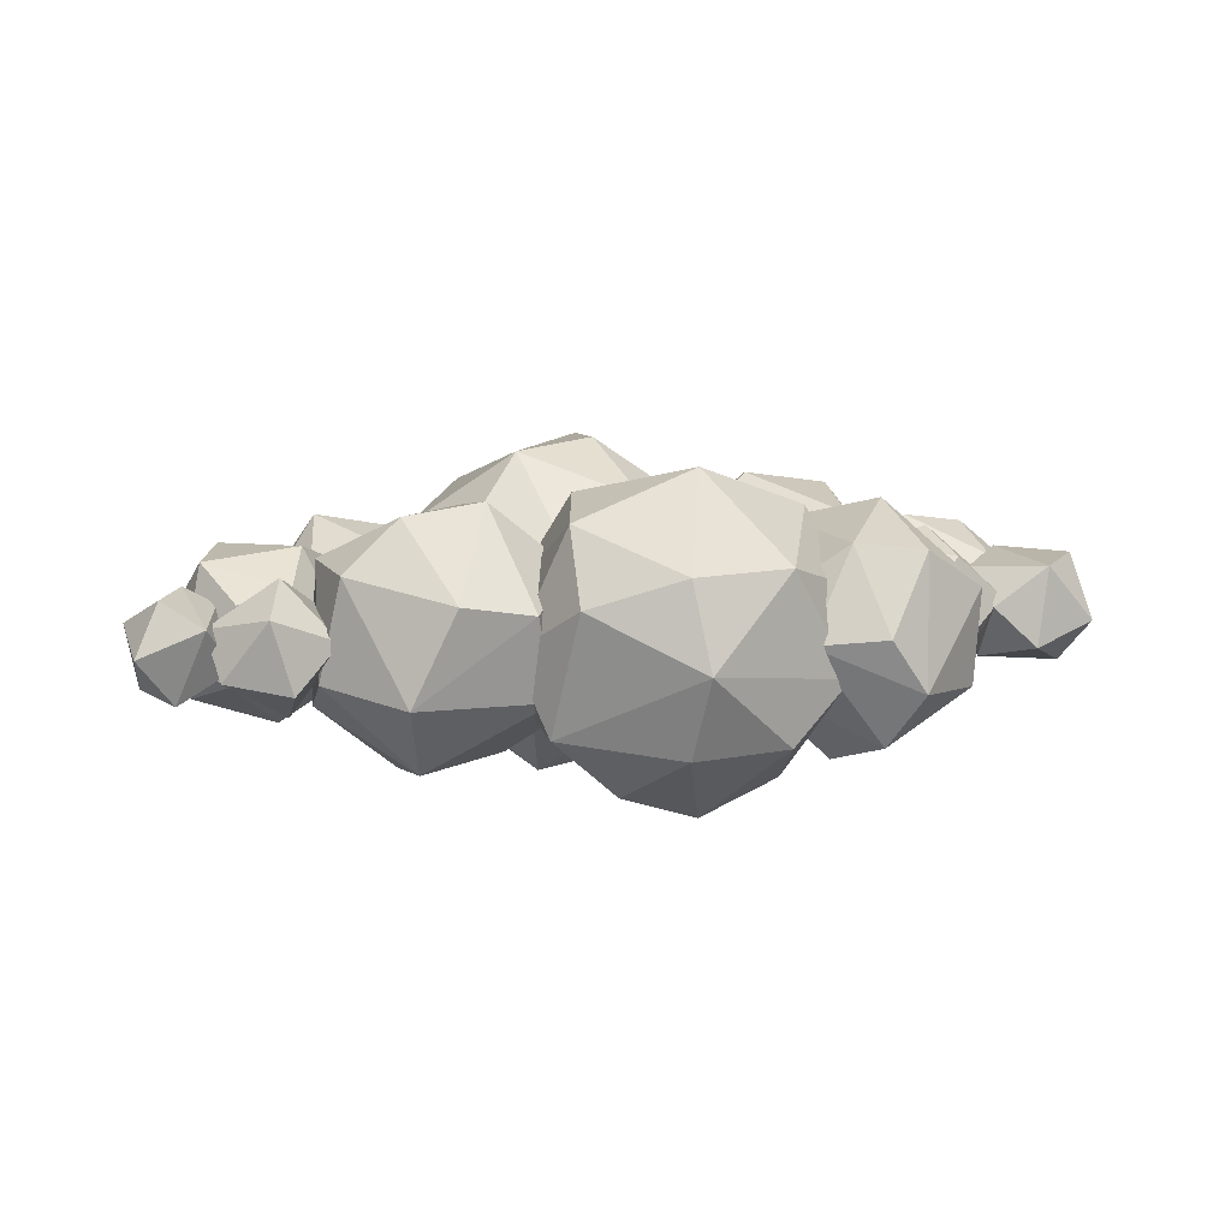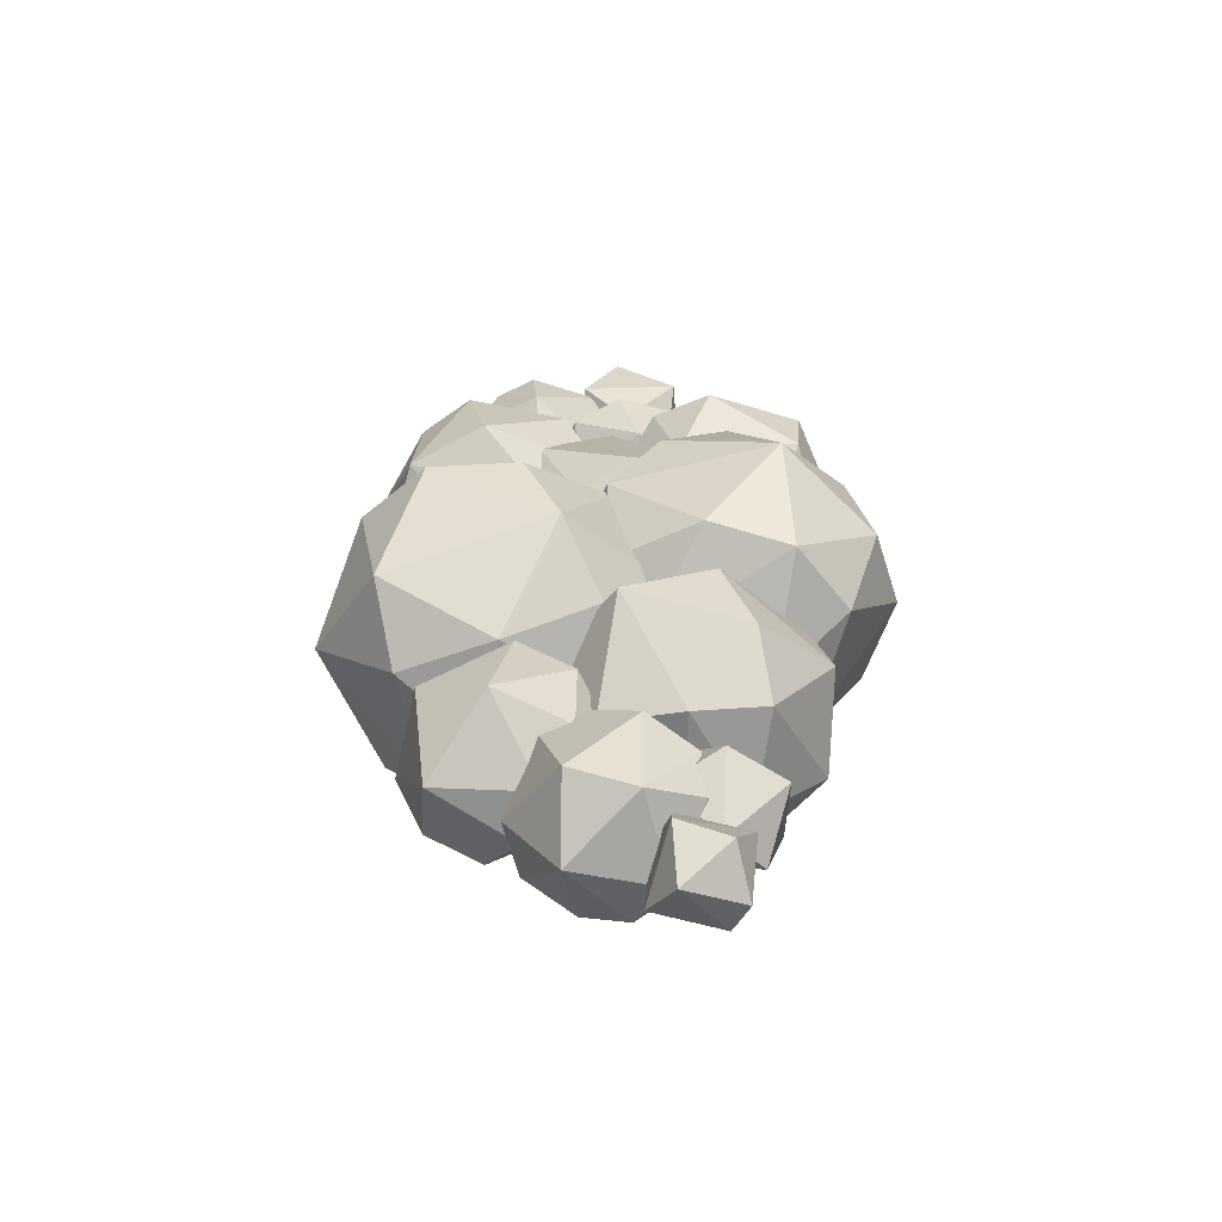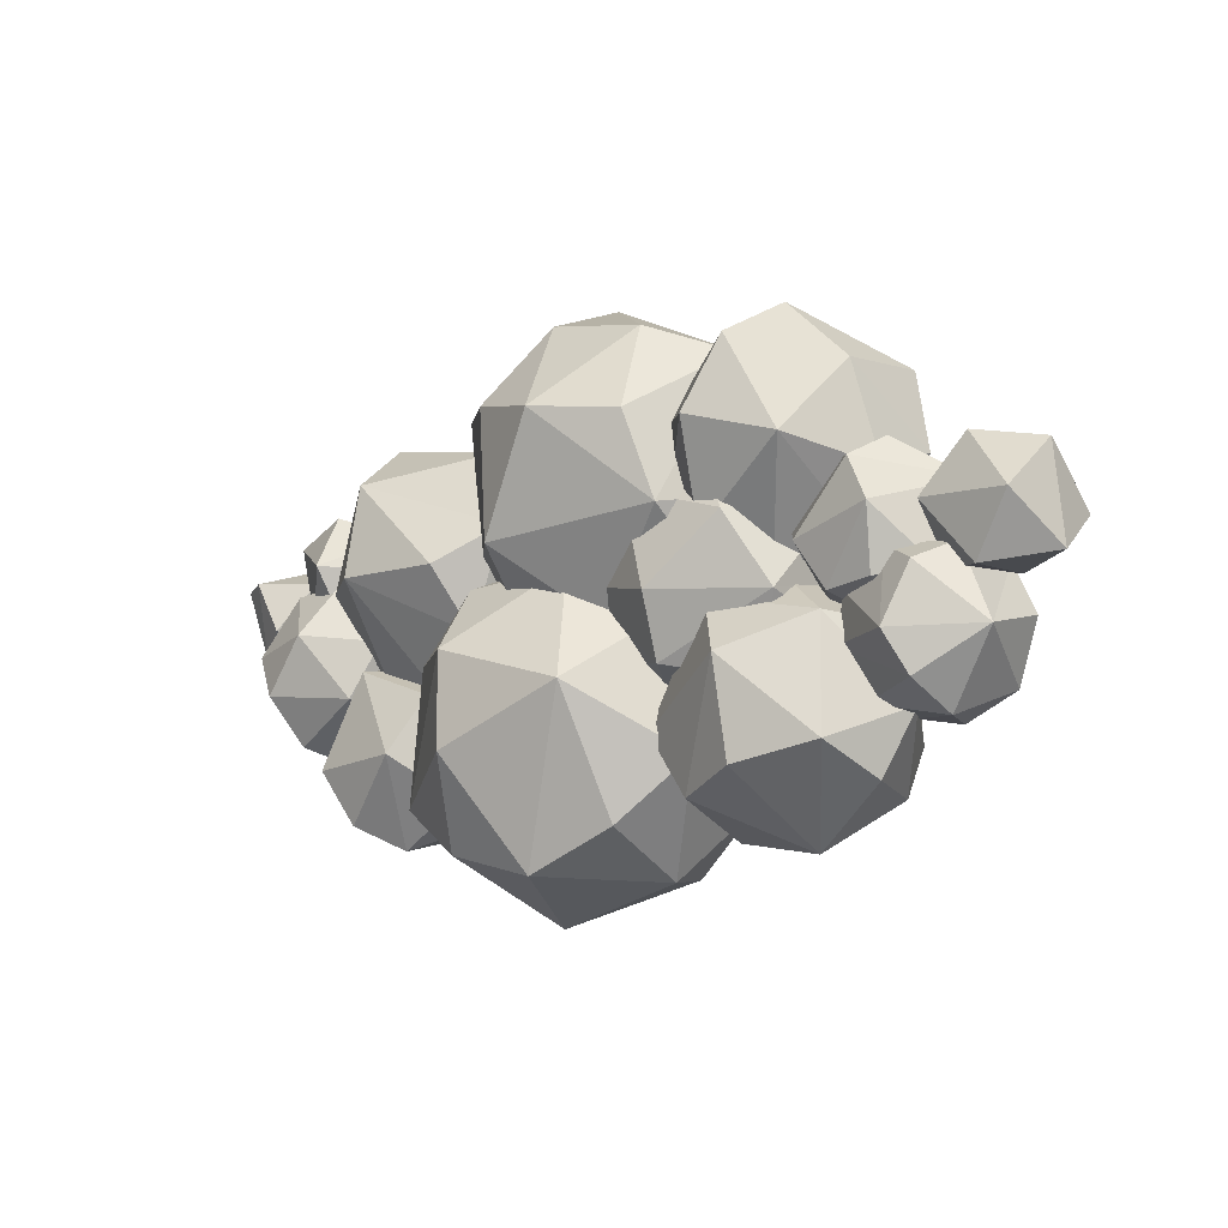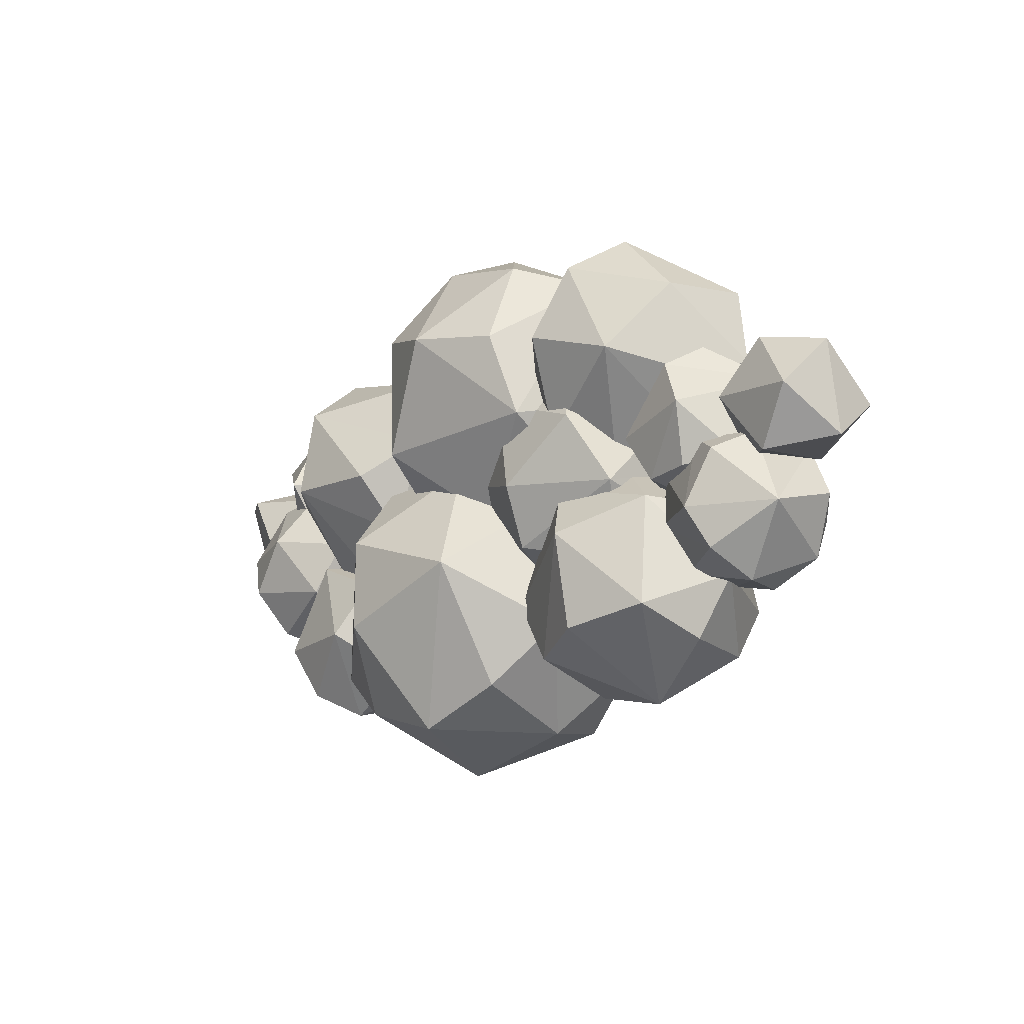
<metadata>
{"format":"obj","ext":"obj","renderer":"f3d","projection":"perspective","resolution":1024,"background":"white","views":[{"elev":10.2,"azim":165.0,"up":"+Z"},{"elev":30.7,"azim":86.7,"up":"+Z"},{"elev":-10.6,"azim":-140.2,"up":"+Y"},{"elev":-12.3,"azim":-130.7,"up":"+Y"}]}
</metadata>
<code>
o Icosphere.006_Icosphere.000
v 2.129 -0.02007 -0.1018
v 1.838 0.03032 0.01987
v 1.814 0.3121 -0.08926
v 2.25 0.09288 0.08959
v 2.226 0.3746 -0.01954
v 2.116 0.32 0.2164
v 1.948 0.08497 -0.2161
v 2.203 0.3013 -0.1547
v 2.003 0.08878 0.2344
v 1.861 0.1037 0.155
v 2.061 0.3162 -0.2341
v 1.935 0.425 0.1022
v -1.595 -0.07279 -0.05265
v -1.983 0.1602 -0.2692
v -1.752 0.4315 -0.1564
v -1.566 0.3588 0.02803
v -1.809 0.4084 0.2145
v -1.806 -0.09636 -0.2142
v -2.07 -0.04551 -0.008774
v -1.572 0.1828 -0.2286
v -1.53 0.1438 0.1809
v -1.74 -0.05514 0.2441
v -2.043 0.1293 0.2289
v -2.045 0.3789 -0.05077
v -1.171 -0.3098 0.1945
v -1.402 -0.3126 0.3676
v -1.622 -0.627 -0.0996
v -1.244 -0.547 -0.1015
v -1.373 0.06492 0.09993
v -1.846 -0.3128 -0.1674
v -1.492 -0.3189 -0.379
v -1.213 -0.1228 -0.1972
v -1.579 -0.05686 -0.2969
v -1.305 -0.5856 0.135
v -1.687 -0.3209 0.3283
v -1.511 -0.6236 0.1664
v -1.719 -0.503 0.2236
v -1.169 -0.3308 -0.1944
v -1.224 -0.06984 0.1704
v -1.711 -0.008427 0.2036
v -1.826 -0.2313 0.1947
v -1.572 -0.5015 -0.3064
v -1.407 0.02955 -0.2083
v -1.691 0.02346 -0.1346
v -0.9918 -0.1268 0.04827
v -1.297 -0.247 0.06137
v -1.423 0.179 -0.3489
v -1.053 0.08132 -0.3026
v -1.238 0.4801 0.1417
v -1.182 -0.1267 -0.2711
v -1.557 -0.1236 0.06543
v -1.393 -0.09997 -0.2827
v -1.586 -0.05958 -0.1351
v -0.9213 0.1938 -0.1261
v -1.26 -0.1257 0.2885
v -1.637 0.06369 0.1264
v -1.298 0.3831 -0.2881
v -1.338 0.09209 0.3748
v -1.634 0.3063 0.06324
v -1.371 0.4804 -0.1139
v -1.001 0.381 -0.0651
v -1.07 0.1783 0.3147
v -0.9717 0.317 0.1354
v -1.376 0.3841 0.2714
v -0.9714 -0.2585 0.211
v -0.8307 -0.4266 -0.1689
v -0.05689 0.3156 -0.2106
v -0.5967 0.5408 -0.2582
v -0.4316 -0.4837 0.2585
v -0.2091 -0.1609 0.4552
v -0.01883 -0.2579 -0.09223
v -0.2893 -0.5112 -0.03037
v -0.7306 -0.3207 0.4173
v -0.4876 -0.3559 -0.4327
v -0.03971 0.02121 -0.3429
v 0.01539 0.09639 0.1698
v -0.3388 0.1191 0.5514
v -0.9886 0.0359 0.3432
v -0.5073 -0.08065 -0.5492
v -0.9802 -0.0981 -0.331
v -0.5407 0.413 0.4331
v -1.009 0.315 0.09256
v -0.8192 0.218 -0.4548
v -0.1976 0.4837 0.1692
v -0.2977 0.3778 -0.417
v -0.739 0.5683 0.0307
v 1.409 0.1845 0.1157
v 1.695 0.5812 0.1596
v 1.887 0.4734 -0.1153
v 1.6 0.5763 -0.1666
v 1.622 0.3311 0.2924
v 1.695 0.0816 0.167
v 1.935 0.2973 0.08405
v 1.397 0.4966 0.03861
v 1.565 0.1135 -0.1812
v 1.356 0.3147 0.001889
v 1.816 0.1094 -0.0982
v 1.597 0.3342 -0.3014
v 2.031 -0.3278 0.02773
v 1.376 -0.2983 -0.2919
v 1.808 -0.2562 -0.3745
v 1.918 -0.01404 0.3174
v 1.487 0.0183 0.3749
v 1.311 0.1481 -0.001919
v 2.008 0.09576 -0.0949
v 1.795 0.248 0.1692
v 1.651 -0.5488 -0.01159
v 1.733 -0.4799 -0.2259
v 1.437 -0.3966 0.2525
v 1.33 -0.4125 0.03889
v 1.971 -0.05056 -0.2814
v 1.814 -0.3131 0.355
v 1.324 -0.1874 0.2817
v 1.606 0.000989 -0.3955
v 1.272 -0.04017 -0.2039
v 1.83 0.2314 -0.1808
v 1.562 0.242 0.2262
v 1.552 0.2532 -0.1929
v 1.536 -0.8503 0.08091
v 1.003 -0.588 -0.429
v 1.471 -0.6197 -0.3577
v 1.355 -0.5844 0.4292
v 0.9064 -0.4706 0.358
v 0.8849 -0.198 -0.02204
v 1.323 -0.1794 -0.2619
v 1.611 -0.3821 0.09315
v 1.234 -0.1112 0.1514
v 1.143 -0.9791 -0.1511
v 1.314 -0.8701 -0.3103
v 0.851 -0.8478 0.08738
v 0.8203 -0.7825 -0.1598
v 1.625 -0.4724 -0.1476
v 1.2 -0.8747 0.3344
v 0.7522 -0.6178 0.1479
v 0.8983 -0.3263 -0.2922
v 1.417 -0.2446 0.2748
v 1.064 -0.2201 0.3106
v 0.6469 0.1764 -0.5419
v 1.116 0.1674 -0.5868
v 0.9712 0.8538 0.226
v 0.9035 -0.305 -0.2257
v 0.7045 -0.2676 0.1998
v 1.326 -0.1599 0.219
v 1.241 -0.2512 -0.1649
v 0.5761 -0.1038 -0.3495
v 1.481 0.1815 -0.2891
v 1.457 0.2 0.3466
v 0.7807 -0.03819 0.5232
v 0.3861 0.08028 0.144
v 0.4175 0.3488 -0.3463
v 1.489 0.4685 -0.1437
v 1.094 0.587 -0.5229
v 0.3937 0.3673 0.2894
v 0.5484 0.7087 -0.2187
v 1.17 0.8164 -0.1995
v 1.4 0.5416 0.3204
v 0.7588 0.3814 0.5871
v 1.143 0.4997 0.5504
v 0.6335 0.8 0.1653
v -0.5205 -0.6964 -0.2492
v -0.1887 -0.4099 -0.6827
v 0.604 -1.048 0.5153
v 0.4886 -0.2578 0.7245
v 0.1119 -1.159 -0.5073
v 0.5199 -1.056 -0.5182
v 0.3746 -1.337 0.02119
v 0.8672 -0.84 -0.4174
v 0.3787 -0.6603 -0.7643
v -0.2577 -0.9752 -0.4239
v -0.2242 -1.171 0.02016
v 0.4011 -0.2403 -0.742
v 1.016 -0.6146 -0.09409
v 0.8744 -0.2193 -0.3402
v 0.8598 -0.9793 0.188
v -0.3984 -0.8492 0.3405
v -0.0141 -1.124 0.4566
v -0.3838 -0.0891 -0.1877
v -0.5396 -0.4538 0.09442
v 0.4901 0.05584 -0.4563
v 0.009524 0.1056 -0.398
v 0.9287 -0.5367 0.3784
v 0.07496 -0.8281 0.7424
v -0.3912 -0.2285 0.4177
v 0.1014 0.2687 -0.02086
v 0.8721 -0.02361 0.03269
v 0.7337 -0.09321 0.4243
v 0.09731 -0.4082 0.7646
v -0.0439 -0.01277 0.5185
v 0.3494 0.1819 0.3082
v -0.5327 -1.028 0.04549
v -0.9605 -1.099 -0.01914
v -0.8461 -0.3579 -0.5518
v -0.3633 -0.6098 -0.3311
v -0.7816 -0.04848 0.3122
v -0.6025 -0.8904 -0.4034
v -1.308 -0.8474 -0.1081
v -0.8895 -0.7928 -0.5155
v -1.233 -0.7081 -0.3899
v -0.248 -0.5095 0.01215
v -0.6421 -0.9268 0.3904
v -1.154 -0.8743 0.3084
v -1.17 -0.1994 -0.2964
v -1.418 -0.5589 -0.01182
v -0.6618 -0.09864 -0.3518
v -1.119 -0.6409 0.4929
v -1.308 -0.2257 0.1227
v -0.8374 0.03383 -0.1149
v -0.3573 -0.221 0.1084
v -0.6908 -0.5731 0.5607
v -0.4323 -0.3603 0.3903
v -1.063 -0.178 0.4038
v -1.361 0.3559 -0.1412
v -1.125 0.4663 -0.4938
v -0.5681 0.3263 0.4659
v -0.3045 0.7393 0.1415
v -0.6791 0.9024 0.432
v -0.8921 0.009483 -0.2069
v -0.7115 0.01458 0.1927
v -0.3673 0.2721 -0.2079
v -0.6686 0.1479 -0.3949
v -1.207 0.09789 -0.02218
v -0.71 0.5892 -0.5647
v -0.2772 0.634 -0.1628
v -0.3815 0.3105 0.2321
v -1.004 0.2399 0.436
v -1.284 0.7847 -0.2318
v -1.389 0.4612 0.1632
v -0.8311 0.925 -0.4475
v -0.9557 0.506 0.5651
v -1.298 0.8231 0.2083
v -0.9543 1.081 -0.1924
v -0.4586 0.9973 0.02251
v -0.9971 0.9473 0.3952
v -0.7825 1.103 0.05201
v 0.4893 0.7404 0.5311
v -0.0622 0.7357 0.7475
v -0.1136 -0.2746 0.02577
v 0.597 0.06187 0.1338
v 0.04328 1.282 -0.02543
v -0.6674 0.9459 -0.1334
v -0.5596 0.2673 -0.5308
v 0.2177 0.1845 -0.6684
v 0.5903 0.8118 -0.3561
v -0.08079 0.6881 -0.7594
v 0.3852 0.3579 0.6121
v 0.3051 -0.04682 0.3919
v -0.3601 0.2281 0.6254
v -0.59 0.5525 0.5504
v -0.06021 -0.03689 0.5657
v -0.5702 0.03378 0.2556
v 0.7102 0.6336 -0.01314
v 0.63 0.2289 -0.2333
v 0.09456 1.159 0.3564
v 0.5056 0.9888 0.2121
v -0.7003 0.7788 0.2336
v -0.3661 1.079 0.3646
v -0.576 0.01899 -0.2118
v -0.7805 0.3741 0.01346
v 0.2957 -0.07074 -0.3643
v -0.1649 -0.1509 -0.3561
v 0.08522 1.135 -0.3998
v 0.2897 0.7796 -0.6251
v -0.3754 1.055 -0.3916
v -0.4556 0.6499 -0.6118
f 1 7 11
f 7 1 2
f 1 11 8
f 1 8 4
f 1 4 9
f 4 5 6
f 9 4 6
f 12 9 6
f 5 12 6
f 8 11 5
f 11 12 5
f 10 9 12
f 4 8 5
f 11 3 12
f 3 10 12
f 3 2 10
f 10 2 9
f 2 1 9
f 7 3 11
f 7 2 3
f 13 18 20
f 18 19 14
f 14 19 24
f 20 14 15
f 13 20 21
f 23 22 17
f 24 23 17
f 15 24 17
f 16 15 17
f 17 22 21
f 21 16 17
f 20 15 16
f 20 16 21
f 15 14 24
f 24 19 23
f 23 19 22
f 22 13 21
f 18 14 20
f 18 22 19
f 18 13 22
f 36 34 26
f 25 34 28
f 36 26 37
f 25 28 38
f 26 25 39
f 27 37 30
f 28 27 42
f 25 38 39
f 26 39 40
f 27 30 42
f 28 42 38
f 29 32 43
f 40 29 44
f 30 40 44
f 31 30 33
f 32 31 43
f 43 31 33
f 33 30 44
f 44 43 33
f 44 29 43
f 38 31 32
f 38 42 31
f 42 30 31
f 41 40 30
f 40 39 29
f 39 32 29
f 39 38 32
f 30 37 41
f 37 35 41
f 41 35 40
f 35 26 40
f 34 27 28
f 34 36 27
f 36 37 27
f 37 26 35
f 26 34 25
f 52 50 46
f 45 50 48
f 52 46 53
f 45 48 54
f 46 45 55
f 47 53 59
f 48 47 57
f 47 59 57
f 48 57 54
f 63 61 49
f 61 60 49
f 49 60 64
f 60 59 64
f 59 58 64
f 64 62 49
f 64 58 62
f 62 63 49
f 54 57 61
f 57 60 61
f 57 59 60
f 56 58 59
f 55 62 58
f 45 63 62
f 45 54 63
f 54 61 63
f 59 53 56
f 53 51 56
f 56 55 58
f 56 51 55
f 51 46 55
f 55 45 62
f 50 47 48
f 50 52 47
f 52 53 47
f 53 46 51
f 46 50 45
f 69 73 66
f 69 66 72
f 65 73 78
f 66 65 80
f 71 75 76
f 74 79 75
f 85 83 68
f 68 83 86
f 83 82 86
f 82 81 86
f 86 84 68
f 86 81 84
f 84 85 68
f 84 67 85
f 75 85 67
f 75 79 85
f 79 83 85
f 80 82 83
f 78 81 82
f 77 84 81
f 76 67 84
f 76 75 67
f 79 80 83
f 79 74 80
f 74 66 80
f 80 78 82
f 80 65 78
f 78 77 81
f 78 73 77
f 73 70 77
f 77 76 84
f 77 70 76
f 70 71 76
f 71 74 75
f 72 66 74
f 66 73 65
f 69 70 73
f 71 72 74
f 69 72 70
f 72 71 70
f 92 91 87
f 91 88 94
f 88 89 90
f 94 88 90
f 98 94 90
f 89 98 90
f 93 97 89
f 97 98 89
f 96 94 98
f 88 93 89
f 97 95 98
f 95 96 98
f 95 87 96
f 96 87 94
f 87 91 94
f 91 93 88
f 92 95 97
f 92 87 95
f 93 92 97
f 92 93 91
f 99 108 101
f 107 110 100
f 107 100 108
f 99 101 111
f 100 110 115
f 101 100 114
f 101 114 111
f 102 105 106
f 103 102 117
f 104 103 117
f 116 118 106
f 118 117 106
f 118 104 117
f 117 102 106
f 106 105 116
f 111 116 105
f 111 114 116
f 114 118 116
f 115 104 118
f 113 103 104
f 112 102 103
f 99 105 102
f 99 111 105
f 114 115 118
f 114 100 115
f 115 113 104
f 115 110 113
f 110 109 113
f 113 112 103
f 113 109 112
f 112 99 102
f 108 100 101
f 110 107 109
f 107 112 109
f 107 99 112
f 107 108 99
f 119 129 121
f 128 131 120
f 128 120 129
f 119 121 132
f 120 131 135
f 121 120 125
f 121 125 132
f 122 126 136
f 123 122 137
f 124 123 137
f 125 124 127
f 126 125 136
f 136 125 127
f 127 124 137
f 137 136 127
f 137 122 136
f 132 125 126
f 135 124 125
f 134 123 124
f 133 122 123
f 119 126 122
f 119 132 126
f 125 120 135
f 135 134 124
f 135 131 134
f 131 130 134
f 134 133 123
f 134 130 133
f 133 119 122
f 129 120 121
f 131 128 130
f 128 133 130
f 128 119 133
f 128 129 119
f 141 145 139
f 141 139 144
f 138 145 150
f 139 138 152
f 143 147 148
f 142 148 149
f 146 151 147
f 158 156 140
f 156 155 140
f 140 155 159
f 155 154 159
f 154 153 159
f 159 157 140
f 159 153 157
f 157 158 140
f 147 151 156
f 151 155 156
f 152 154 155
f 150 153 154
f 149 148 153
f 148 157 153
f 148 158 157
f 148 147 158
f 147 156 158
f 151 152 155
f 151 146 152
f 146 139 152
f 152 150 154
f 152 138 150
f 150 149 153
f 150 145 149
f 145 142 149
f 142 143 148
f 143 146 147
f 144 139 146
f 139 145 138
f 141 142 145
f 143 144 146
f 141 144 142
f 144 143 142
f 164 169 161
f 164 161 168
f 160 170 175
f 161 160 177
f 167 172 174
f 166 162 176
f 160 175 178
f 161 177 180
f 171 179 173
f 162 181 163
f 186 189 163
f 186 185 189
f 185 184 189
f 189 188 163
f 189 184 188
f 184 183 188
f 188 187 163
f 188 183 187
f 183 182 187
f 187 182 163
f 182 162 163
f 163 181 186
f 181 185 186
f 173 179 185
f 179 184 185
f 180 177 184
f 177 183 184
f 178 175 183
f 175 182 183
f 176 162 182
f 174 181 162
f 174 172 181
f 172 185 181
f 179 180 184
f 179 171 180
f 171 161 180
f 177 178 183
f 177 160 178
f 175 176 182
f 175 170 176
f 170 166 176
f 162 166 174
f 166 167 174
f 172 173 185
f 172 167 173
f 167 171 173
f 168 161 171
f 161 169 160
f 169 170 160
f 169 164 170
f 164 166 170
f 167 168 171
f 167 165 168
f 165 164 168
f 164 165 166
f 165 167 166
f 197 195 191
f 190 195 193
f 197 191 198
f 190 193 199
f 191 190 200
f 192 198 202
f 193 192 204
f 190 199 200
f 191 200 201
f 192 202 204
f 193 204 199
f 210 208 194
f 208 207 194
f 194 207 211
f 207 206 211
f 206 205 211
f 211 209 194
f 211 205 209
f 209 210 194
f 199 204 208
f 204 207 208
f 204 202 207
f 202 206 207
f 203 205 206
f 201 200 205
f 200 209 205
f 200 210 209
f 200 199 210
f 199 208 210
f 202 203 206
f 202 198 203
f 198 196 203
f 203 201 205
f 203 196 201
f 196 191 201
f 195 192 193
f 195 197 192
f 197 198 192
f 198 191 196
f 191 195 190
f 217 221 213
f 217 213 220
f 212 221 227
f 213 212 226
f 219 223 224
f 218 214 225
f 213 226 228
f 222 228 223
f 214 215 216
f 232 234 216
f 232 231 234
f 234 233 216
f 234 231 233
f 231 230 233
f 230 229 233
f 233 229 216
f 229 214 216
f 216 215 232
f 223 232 215
f 223 228 232
f 228 231 232
f 228 226 231
f 226 230 231
f 227 229 230
f 225 214 229
f 224 215 214
f 224 223 215
f 222 213 228
f 226 227 230
f 226 212 227
f 227 225 229
f 227 221 225
f 221 218 225
f 214 218 224
f 218 219 224
f 219 222 223
f 220 213 222
f 213 221 212
f 217 218 221
f 219 220 222
f 217 220 218
f 220 219 218
f 249 245 236
f 235 245 238
f 249 236 247
f 235 238 251
f 236 235 253
f 237 250 257
f 238 237 259
f 235 251 254
f 236 253 256
f 248 255 258
f 237 257 260
f 238 259 252
f 239 243 261
f 240 239 263
f 241 240 264
f 242 241 244
f 243 242 262
f 262 242 244
f 244 241 264
f 264 263 244
f 264 240 263
f 263 261 244
f 263 239 261
f 261 262 244
f 261 243 262
f 252 242 243
f 252 259 242
f 260 241 242
f 260 257 241
f 258 240 241
f 258 255 240
f 256 239 240
f 256 253 239
f 254 243 239
f 254 251 243
f 259 260 242
f 259 237 260
f 257 258 241
f 257 250 258
f 250 248 258
f 255 256 240
f 255 248 256
f 248 236 256
f 253 254 239
f 253 235 254
f 251 252 243
f 251 238 252
f 246 237 238
f 246 249 237
f 249 250 237
f 249 247 250
f 247 248 250
f 247 236 248
f 238 245 246
f 245 249 246
f 236 245 235

</code>
